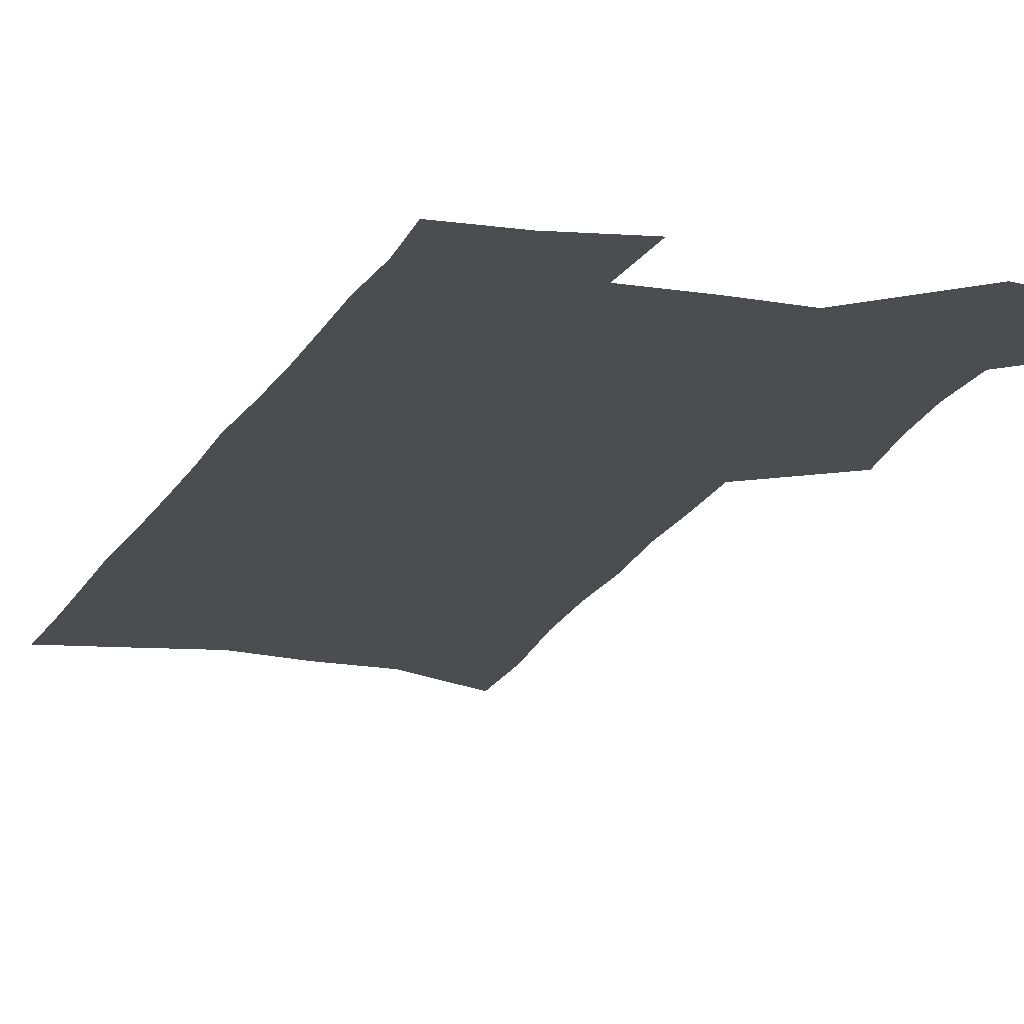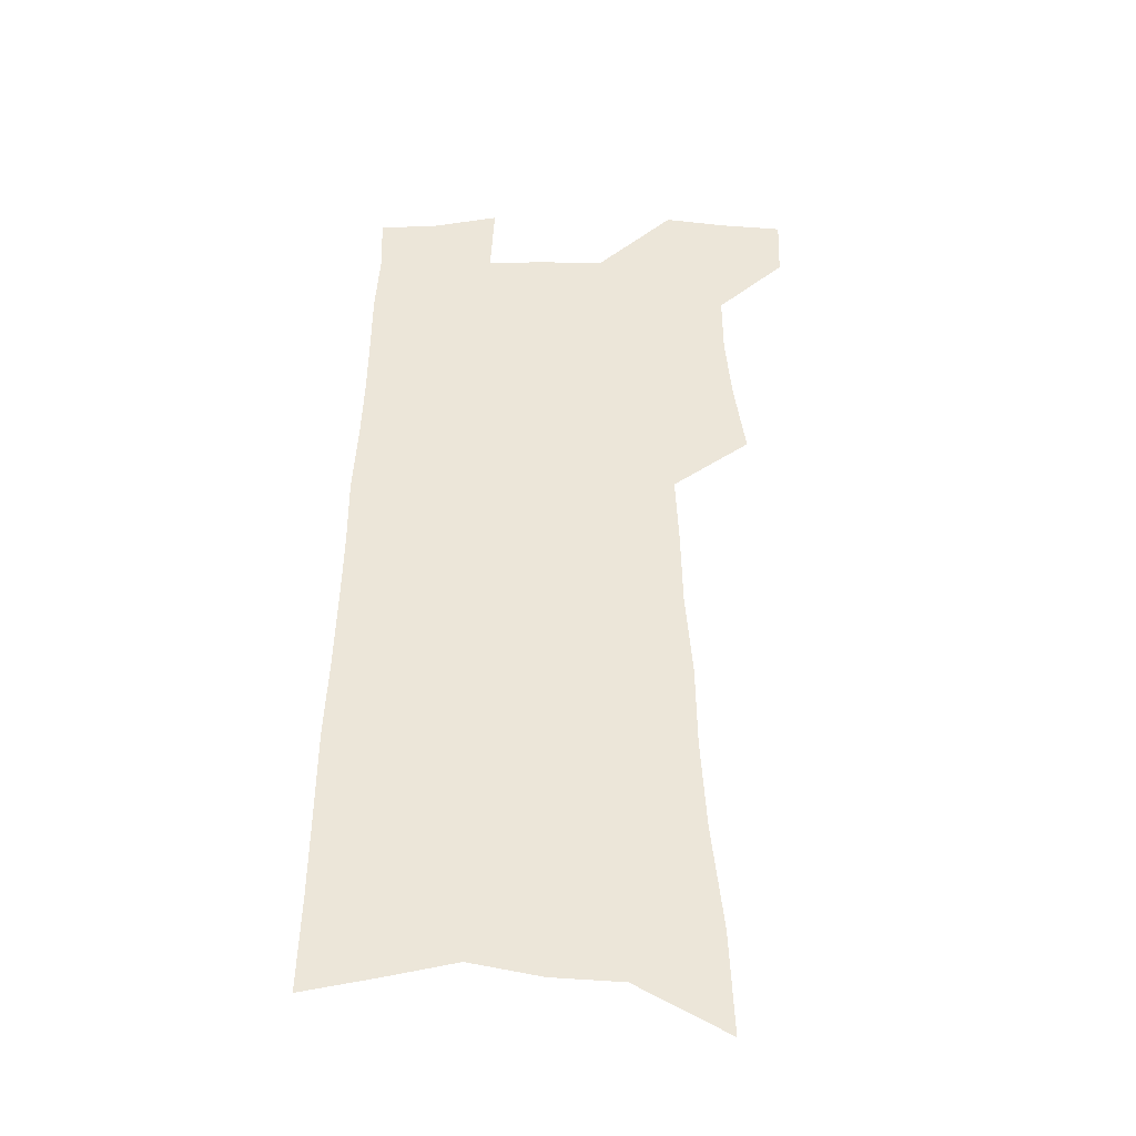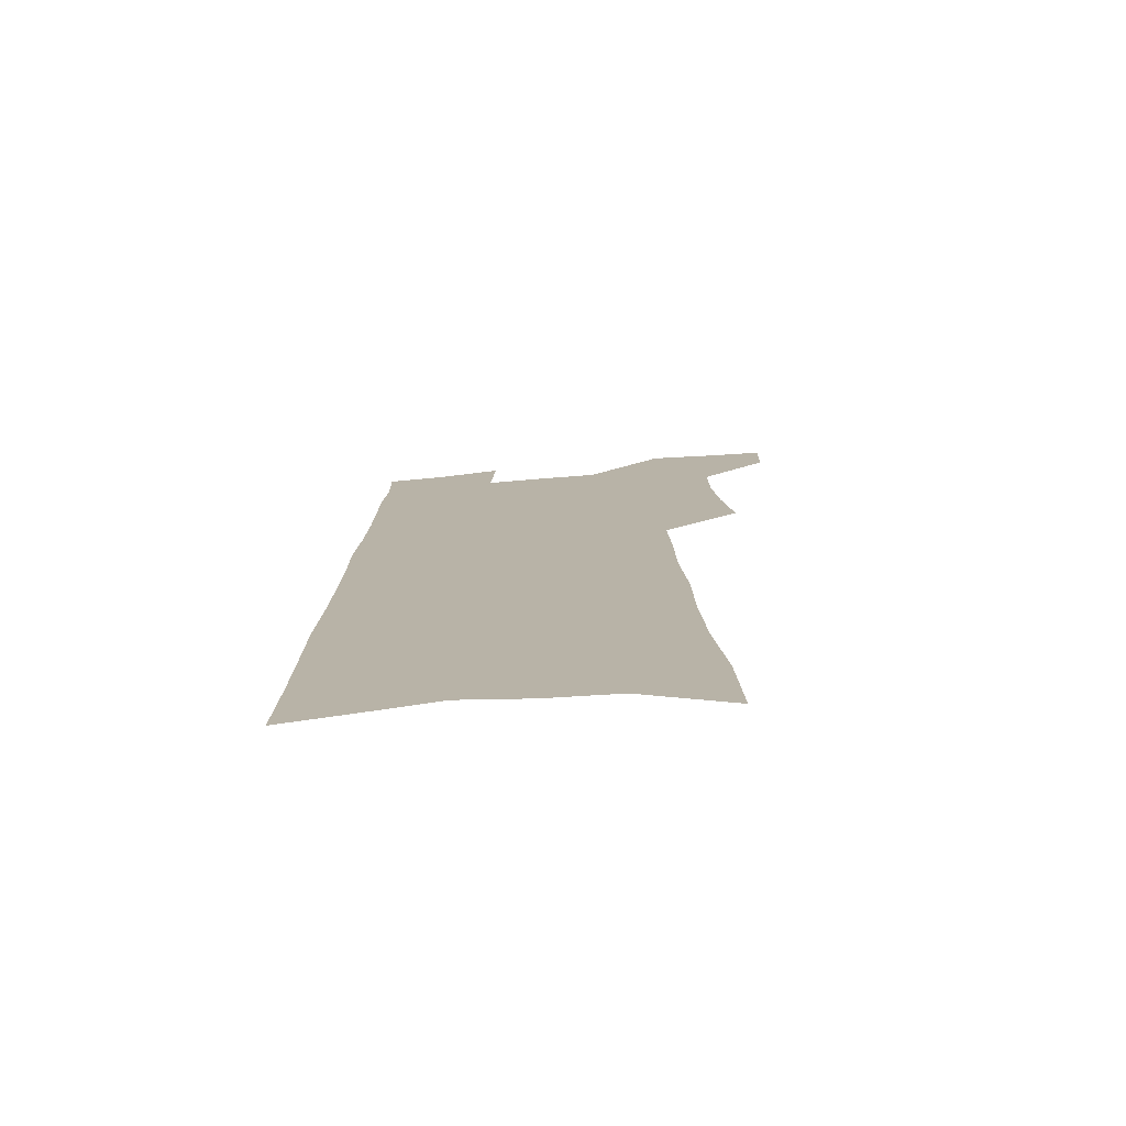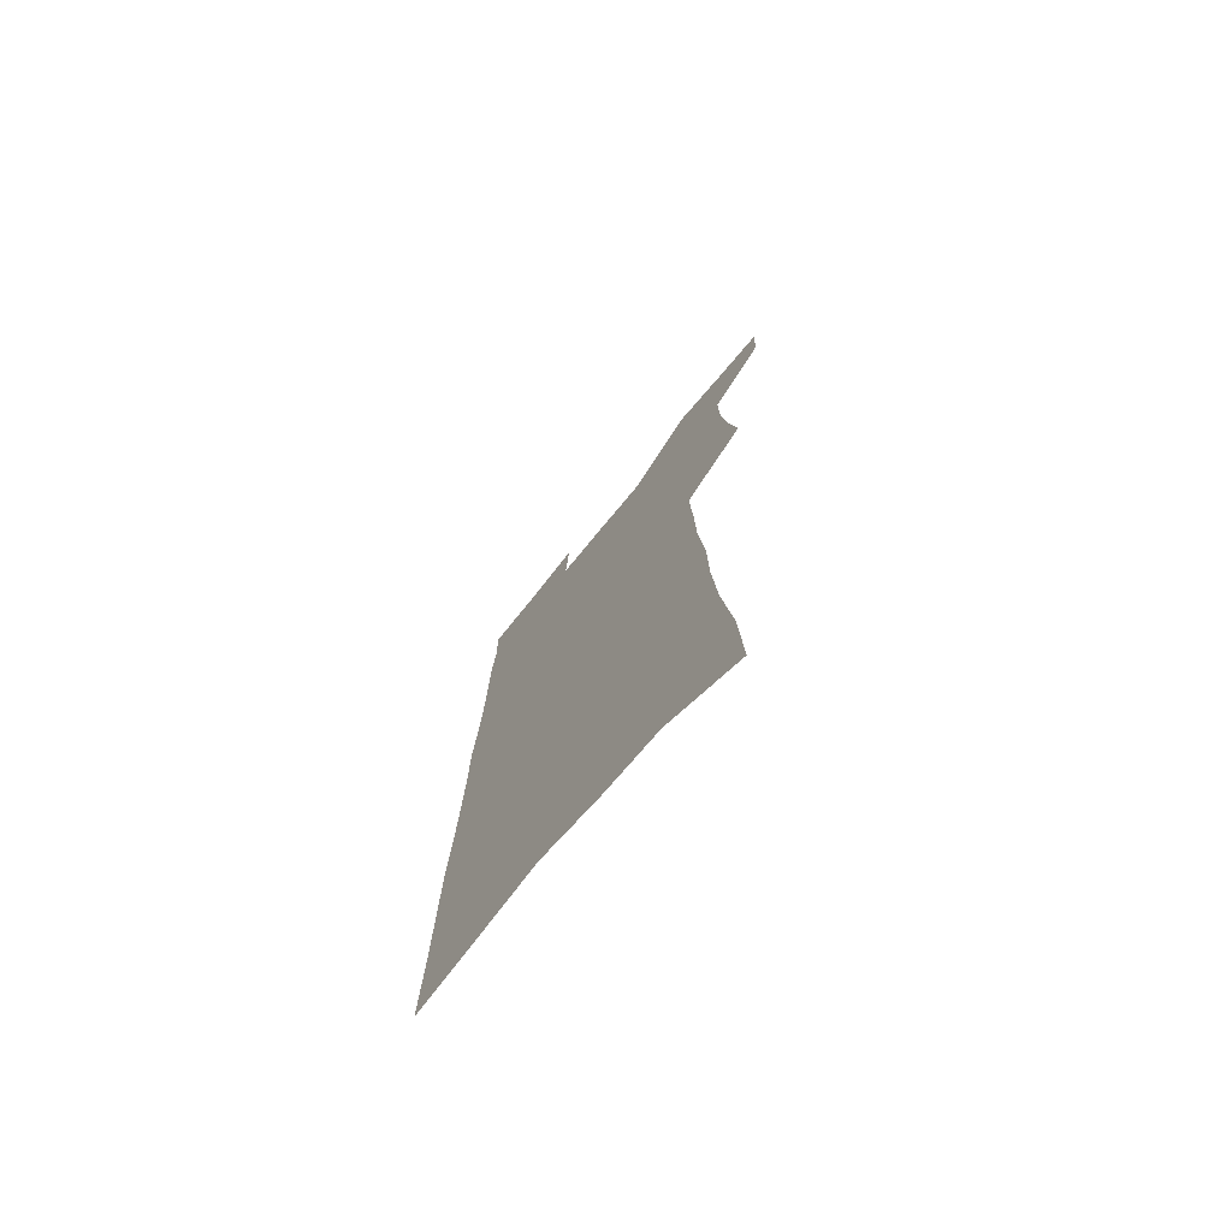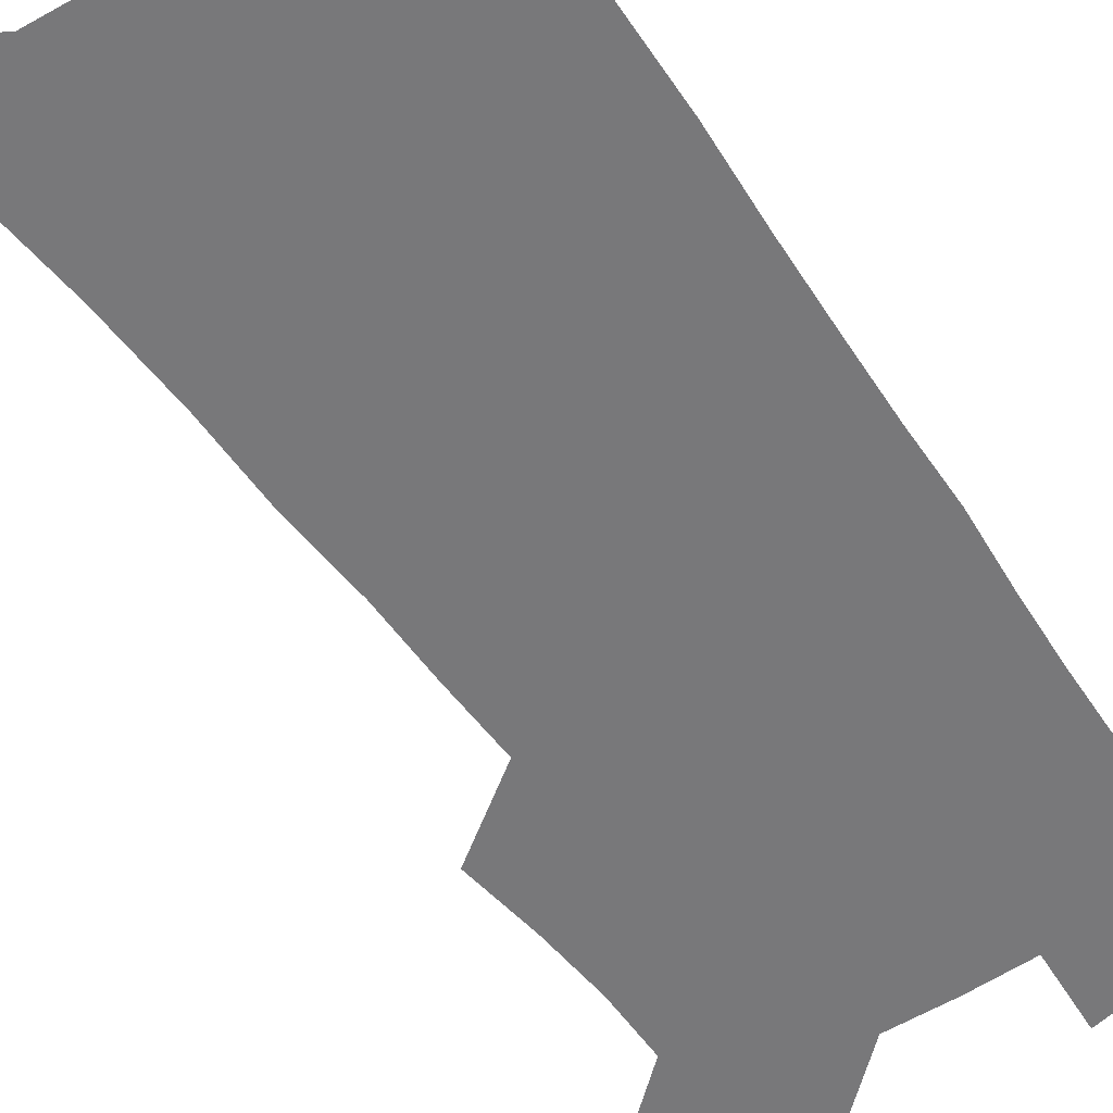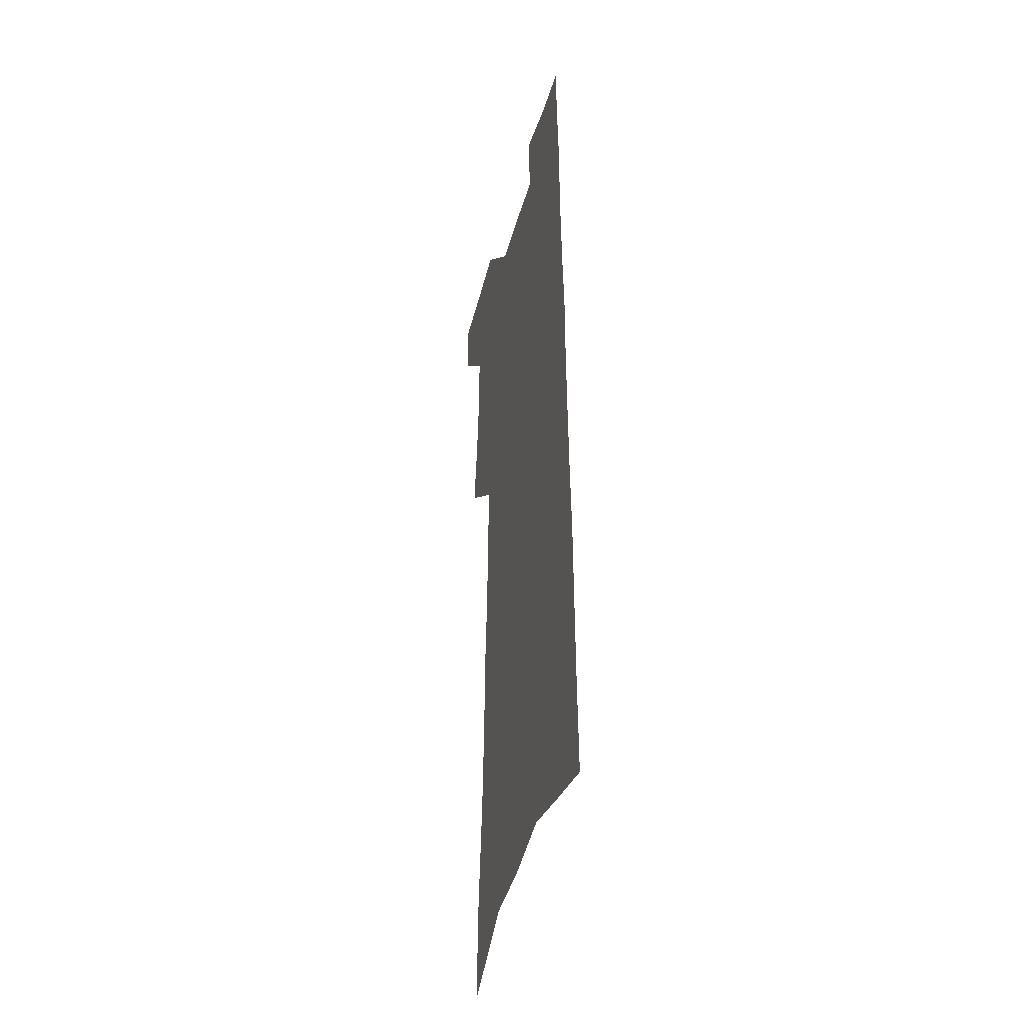
<metadata>
{"format":"obj","ext":"obj","renderer":"f3d","projection":"perspective","resolution":1024,"background":"white","views":[{"elev":-16.1,"azim":161.9,"up":"+Z"},{"elev":-38.3,"azim":-179.4,"up":"+Y"},{"elev":-76.3,"azim":-175.2,"up":"+Y"},{"elev":-74.7,"azim":-129.4,"up":"+Y"},{"elev":-57.5,"azim":34.4,"up":"+Z"},{"elev":-38.0,"azim":75.7,"up":"+Y"}]}
</metadata>
<code>
v 494.5 527.4 0
v 493.7 552.8 0
v 515 418.9 0
v 519.6 449 0
v 522.3 477 0
v 522.5 502.9 0
v 523.8 528.6 0
v 519.6 555.7 0
v 532.6 141.2 0
v 534.4 183.6 0
v 539.2 228 0
v 541.5 266 0
v 542 299.6 0
v 544.9 335.2 0
v 545.6 366.2 0
v 546.9 396.5 0
v 549.3 426 0
v 550.3 453.2 0
v 551.4 479.4 0
v 553.3 505 0
v 550.2 530.6 0
v 544.9 559.9 0
v 570.3 162.8 0
v 572.5 205.5 0
v 573.4 242.9 0
v 573.7 277 0
v 573 308.3 0
v 575.1 342.8 0
v 576.5 373.9 0
v 577.3 402.7 0
v 577.4 429.5 0
v 578.5 456.2 0
v 578.3 481.2 0
v 578.3 506 0
v 577.3 530.9 0
v 599.9 165 0
v 602.1 214.8 0
v 602.1 249.5 0
v 601.7 281.6 0
v 602.3 315.9 0
v 602.6 347 0
v 602.9 376.7 0
v 603.1 404.5 0
v 603.4 431.6 0
v 603.6 457.4 0
v 603.8 482.4 0
v 603.4 506.5 0
v 602.5 532 0
v 629.7 171.3 0
v 629.5 214.3 0
v 629.4 249.3 0
v 628.9 284.3 0
v 628.9 315.1 0
v 628.6 347.8 0
v 628.4 376.9 0
v 628.4 404.6 0
v 628.4 431.4 0
v 628.3 457.4 0
v 628.2 482.4 0
v 628.1 506.9 0
v 628 531.8 0
v 626.4 562.2 0
v 659.7 165.2 0
v 657.6 210.5 0
v 658.2 243.6 0
v 656.5 280.7 0
v 655.7 313.8 0
v 655.1 345 0
v 654.5 374.9 0
v 654 403.2 0
v 653.8 430.2 0
v 653.5 456.5 0
v 653.2 482.1 0
v 652.5 507 0
v 653.1 530.9 0
v 653.9 557 0
v 690.2 159.3 0
v 689 199.5 0
v 688.4 235.7 0
v 688 270.4 0
v 686.2 305.3 0
v 685.1 337.7 0
v 684.3 368.3 0
v 684.2 397.1 0
v 682.3 426.4 0
v 681.1 453.9 0
v 680.6 480.1 0
v 680.3 505.7 0
v 678.4 531.3 0
v 679 555.9 0
f 6 7 1
f 1 7 2
f 7 8 2
f 16 17 3
f 3 17 4
f 17 18 4
f 4 18 5
f 18 19 5
f 5 19 6
f 19 20 6
f 6 20 7
f 20 21 7
f 7 21 8
f 21 22 8
f 9 23 10
f 23 24 10
f 10 24 11
f 24 25 11
f 11 25 12
f 25 26 12
f 12 26 13
f 26 27 13
f 13 27 14
f 27 28 14
f 14 28 15
f 28 29 15
f 15 29 16
f 29 30 16
f 16 30 17
f 30 31 17
f 17 31 18
f 31 32 18
f 18 32 19
f 32 33 19
f 19 33 20
f 33 34 20
f 20 34 21
f 34 35 21
f 21 35 22
f 23 36 24
f 36 37 24
f 24 37 25
f 37 38 25
f 25 38 26
f 38 39 26
f 26 39 27
f 39 40 27
f 27 40 28
f 40 41 28
f 28 41 29
f 41 42 29
f 29 42 30
f 42 43 30
f 30 43 31
f 43 44 31
f 31 44 32
f 44 45 32
f 32 45 33
f 45 46 33
f 33 46 34
f 46 47 34
f 34 47 35
f 47 48 35
f 36 49 37
f 49 50 37
f 37 50 38
f 50 51 38
f 38 51 39
f 51 52 39
f 39 52 40
f 52 53 40
f 40 53 41
f 53 54 41
f 41 54 42
f 54 55 42
f 42 55 43
f 55 56 43
f 43 56 44
f 56 57 44
f 44 57 45
f 57 58 45
f 45 58 46
f 58 59 46
f 46 59 47
f 59 60 47
f 47 60 48
f 60 61 48
f 49 63 50
f 63 64 50
f 50 64 51
f 64 65 51
f 51 65 52
f 65 66 52
f 52 66 53
f 66 67 53
f 53 67 54
f 67 68 54
f 54 68 55
f 68 69 55
f 55 69 56
f 69 70 56
f 56 70 57
f 70 71 57
f 57 71 58
f 71 72 58
f 58 72 59
f 72 73 59
f 59 73 60
f 73 74 60
f 60 74 61
f 74 75 61
f 61 75 62
f 75 76 62
f 63 77 64
f 77 78 64
f 64 78 65
f 78 79 65
f 65 79 66
f 79 80 66
f 66 80 67
f 80 81 67
f 67 81 68
f 81 82 68
f 68 82 69
f 82 83 69
f 69 83 70
f 83 84 70
f 70 84 71
f 84 85 71
f 71 85 72
f 85 86 72
f 72 86 73
f 86 87 73
f 73 87 74
f 87 88 74
f 74 88 75
f 88 89 75
f 75 89 76
f 89 90 76

</code>
